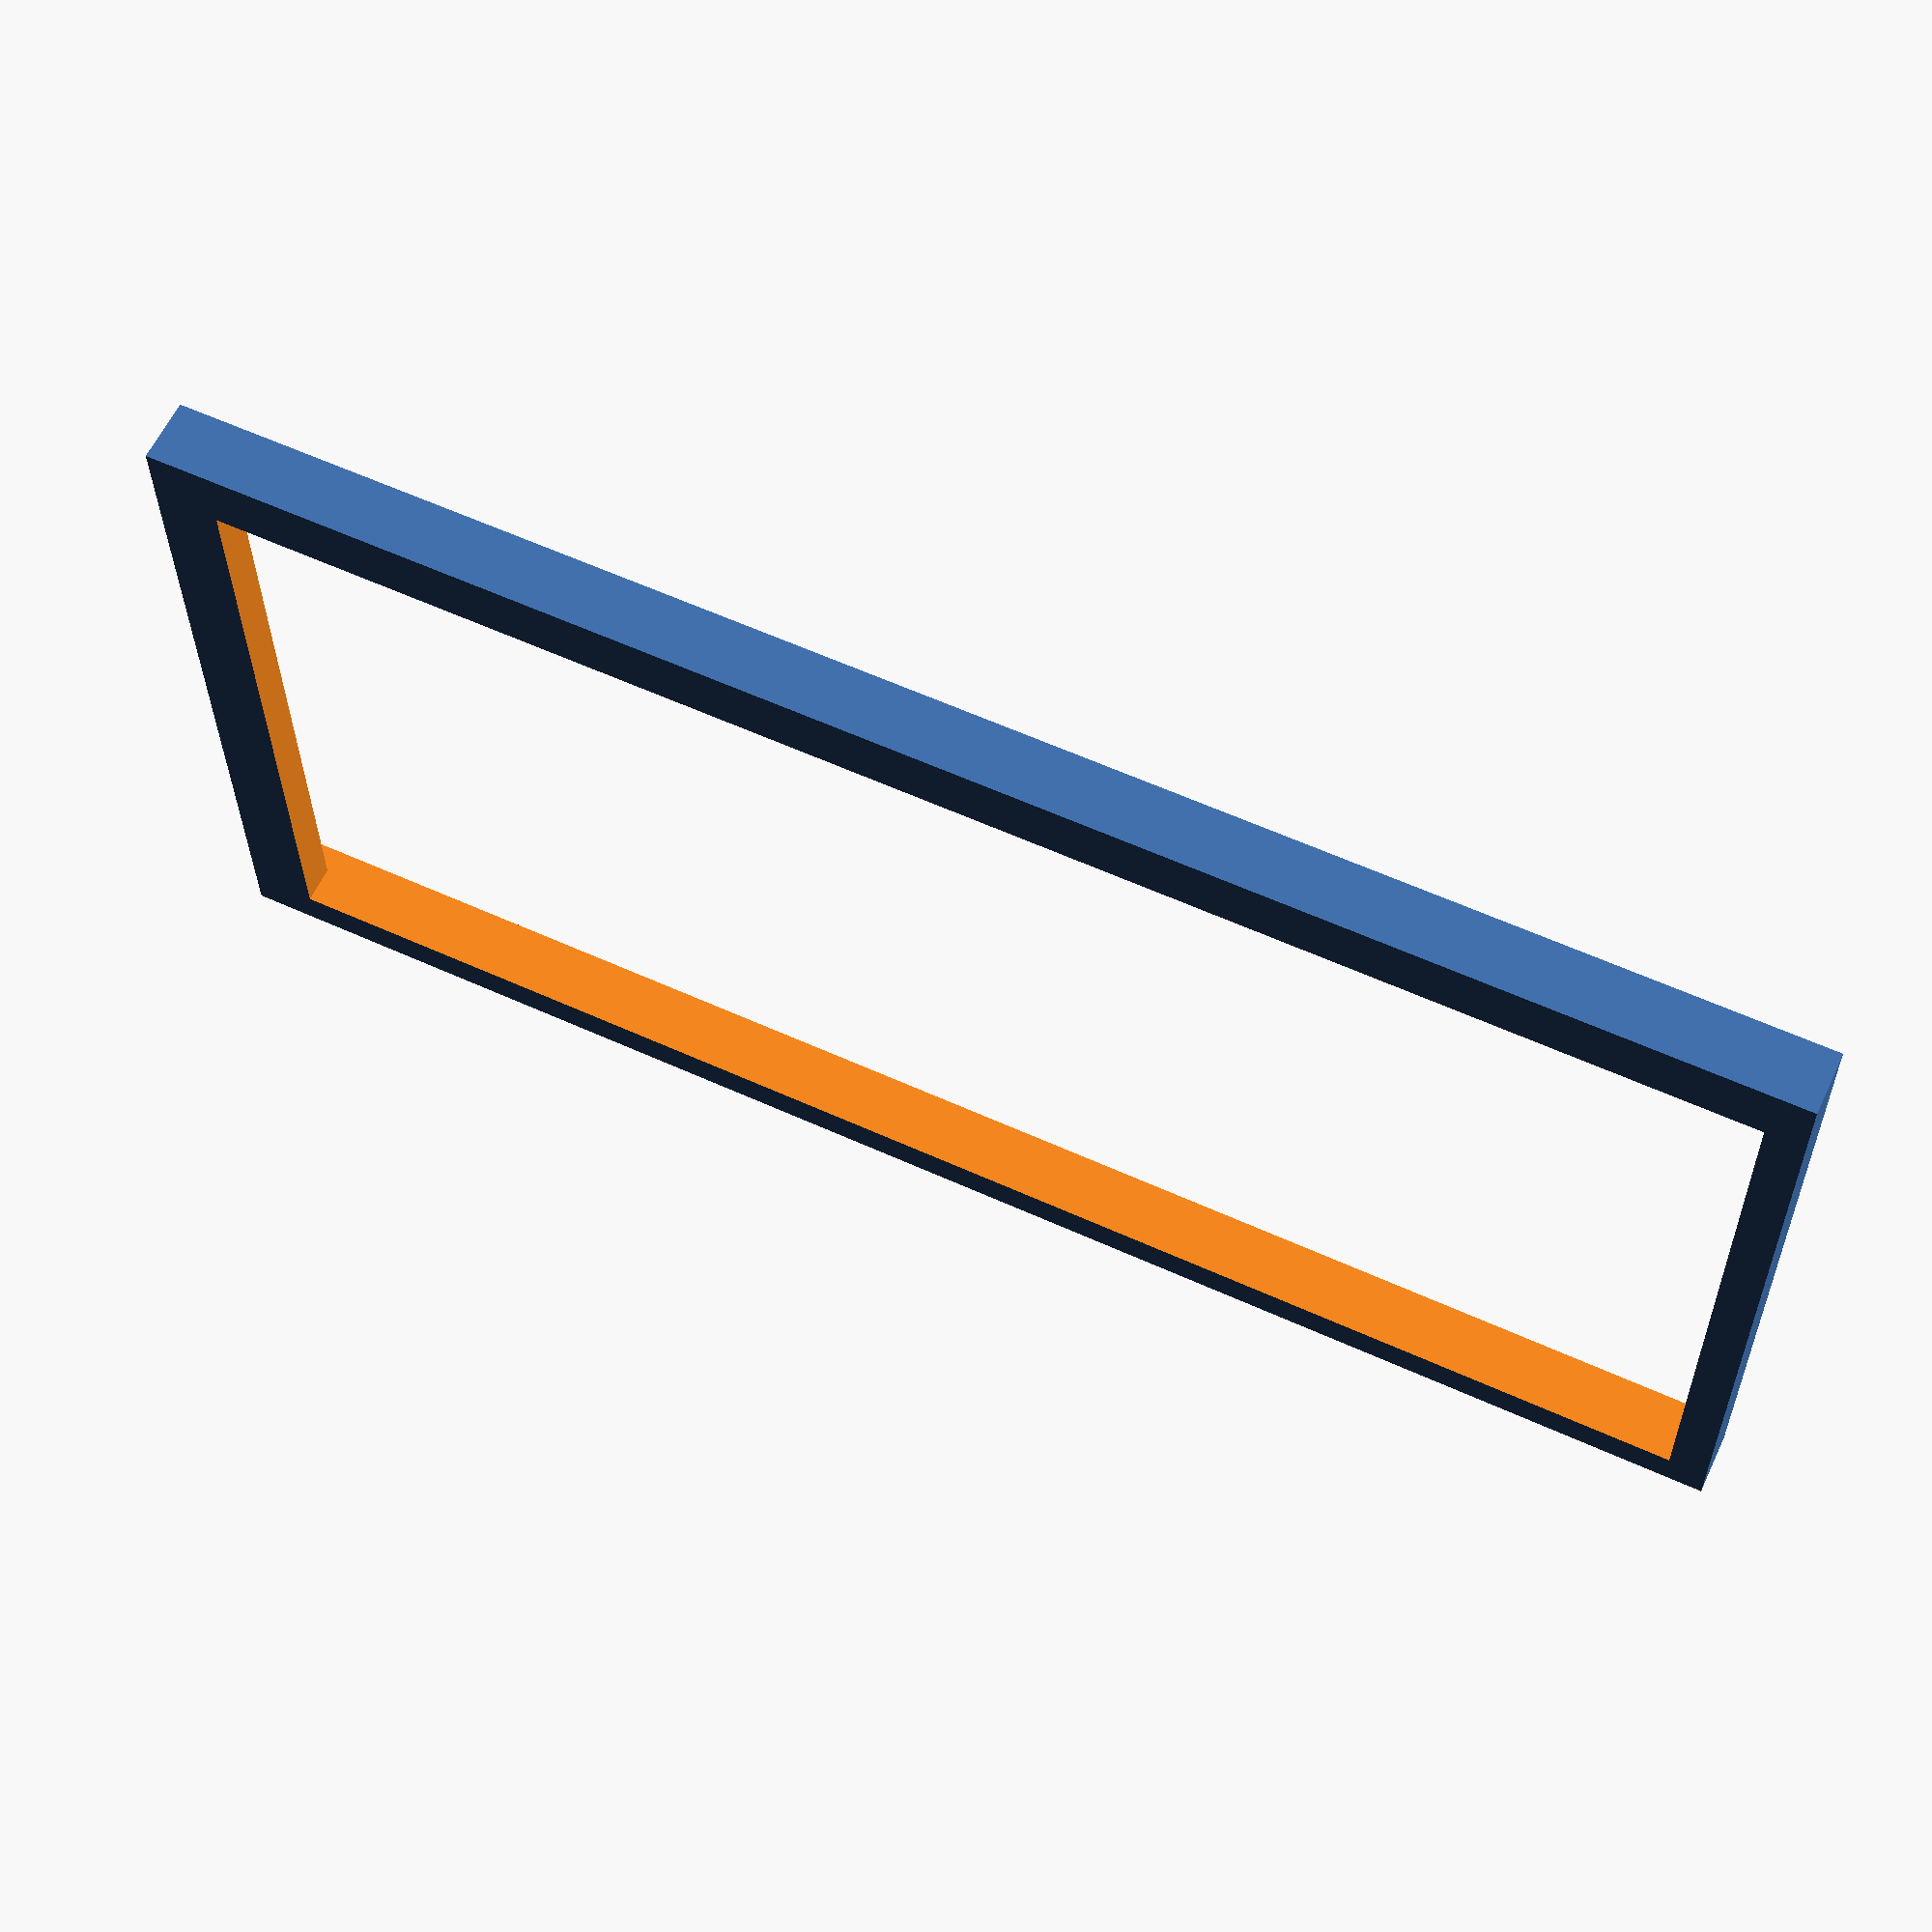
<openscad>
//---------------------------------------------------------------------------
// Casing for the Microboard IO Dock
//---------------------------------------------------------------------------
// 24-Feb-2014 ShaneG
//
// A basic holder for the IO dock. This simply keeps it safe from short
// circuiting on the bench.
//---------------------------------------------------------------------------

//--- Dimensions of the PCB
PCB_WIDTH  = 121;
PCB_HEIGHT = 56;
PCB_DEPTH  = 2;

//--- Borders and spacing
BORDER_SIZE = 3;
BORDER_LIP  = 2;
CASE_DEPTH  = 5;

// Create the main block
difference() {
  cube(size = [ PCB_WIDTH + (2 * BORDER_SIZE), PCB_HEIGHT + (2 * BORDER_SIZE), CASE_DEPTH ], center = false);
  // Cut away the hole for the PCB itself
  translate(v = [ BORDER_SIZE, BORDER_SIZE, CASE_DEPTH - PCB_DEPTH ]) {
    cube(size = [ PCB_WIDTH, PCB_HEIGHT, 2 * PCB_DEPTH ], center = false);
    }
  // Cut away the main body
  translate(v = [ BORDER_SIZE + BORDER_LIP, BORDER_SIZE + BORDER_LIP, -CASE_DEPTH ]) {
    cube(size = [ PCB_WIDTH - BORDER_LIP, PCB_HEIGHT - BORDER_LIP, 2 * CASE_DEPTH ], center = false);
    }
  }


</openscad>
<views>
elev=299.5 azim=180.5 roll=205.1 proj=p view=solid
</views>
